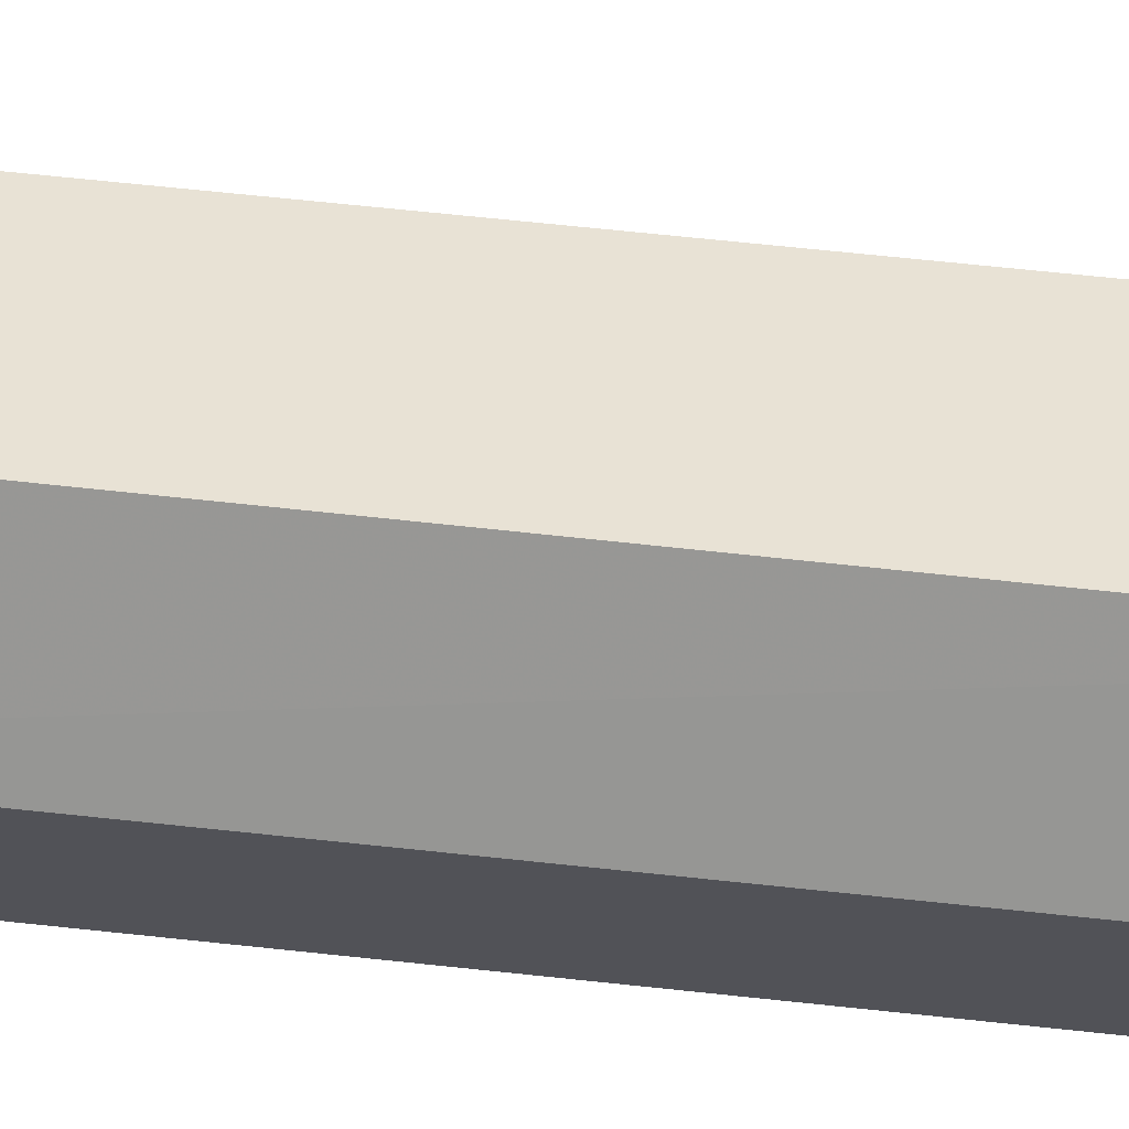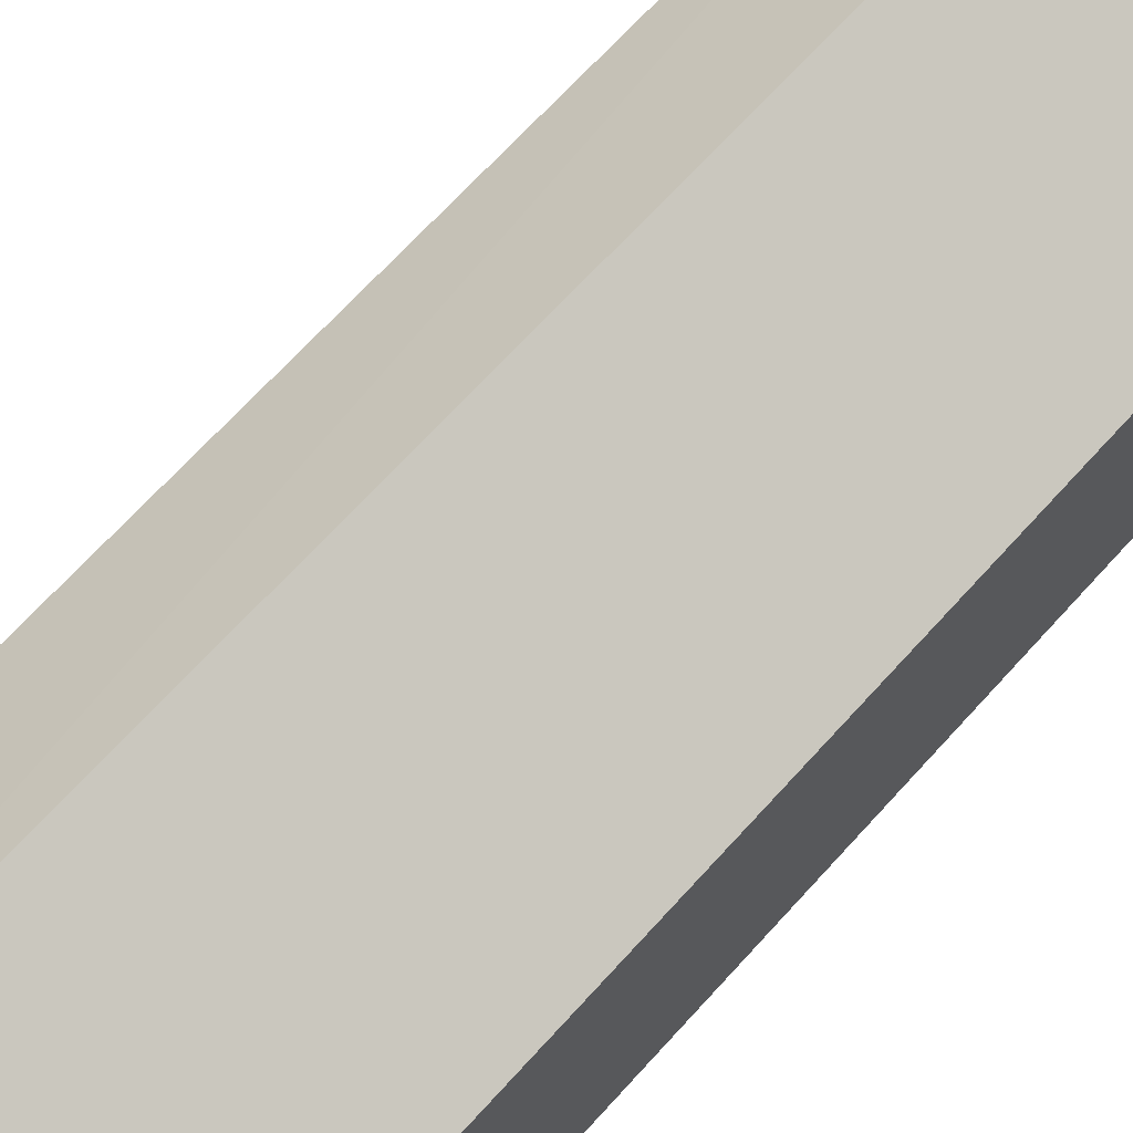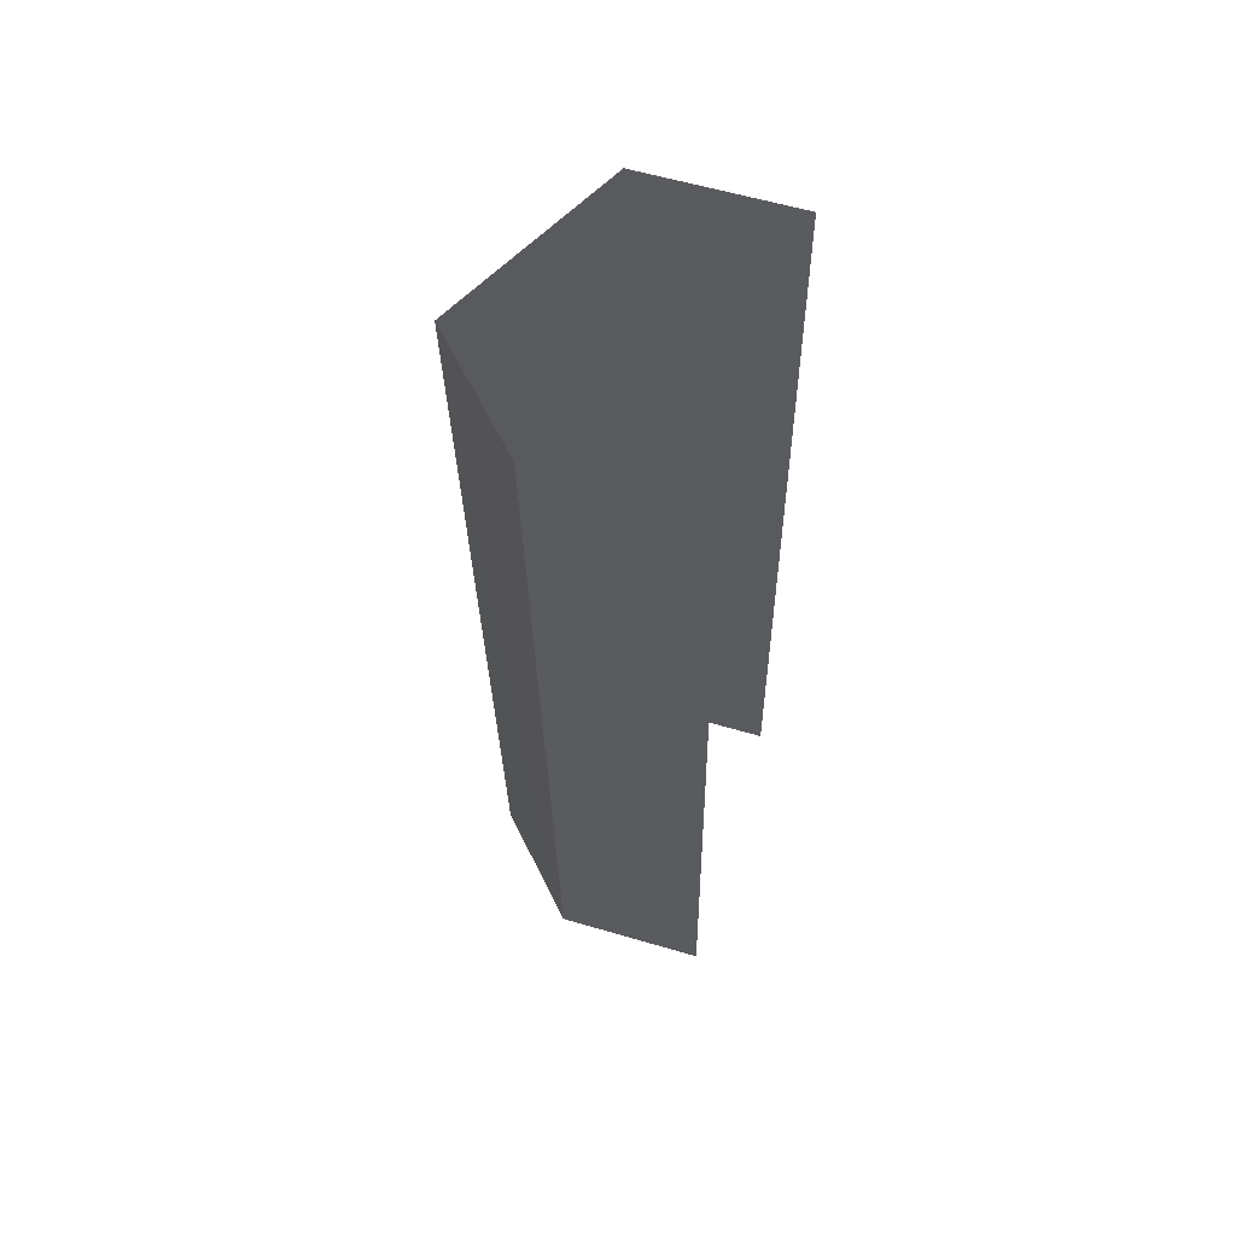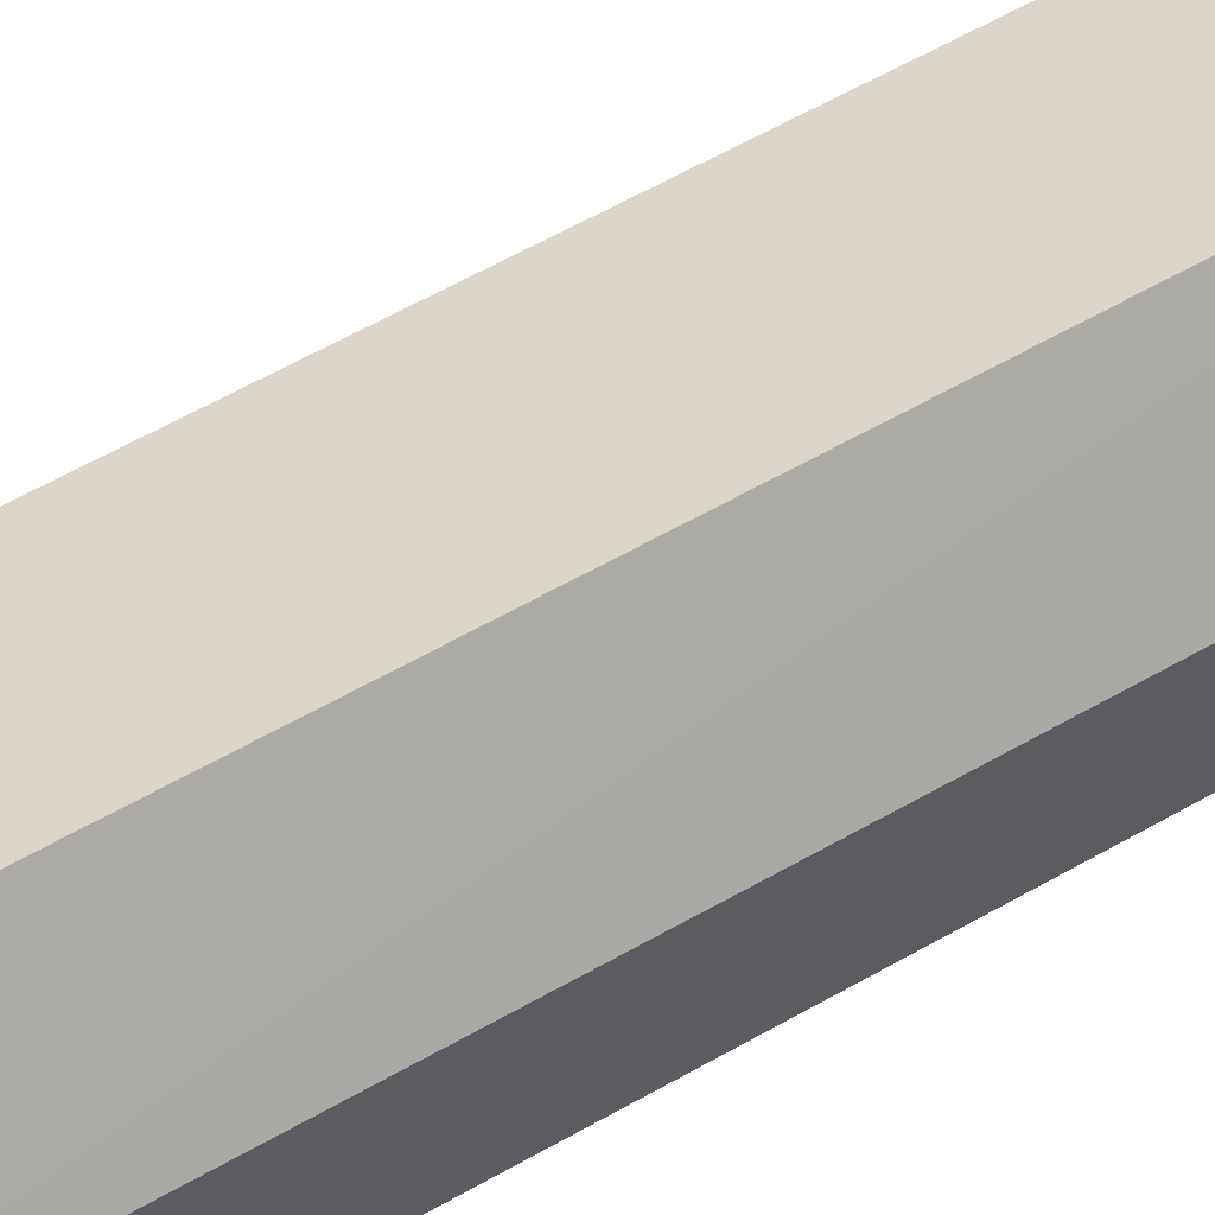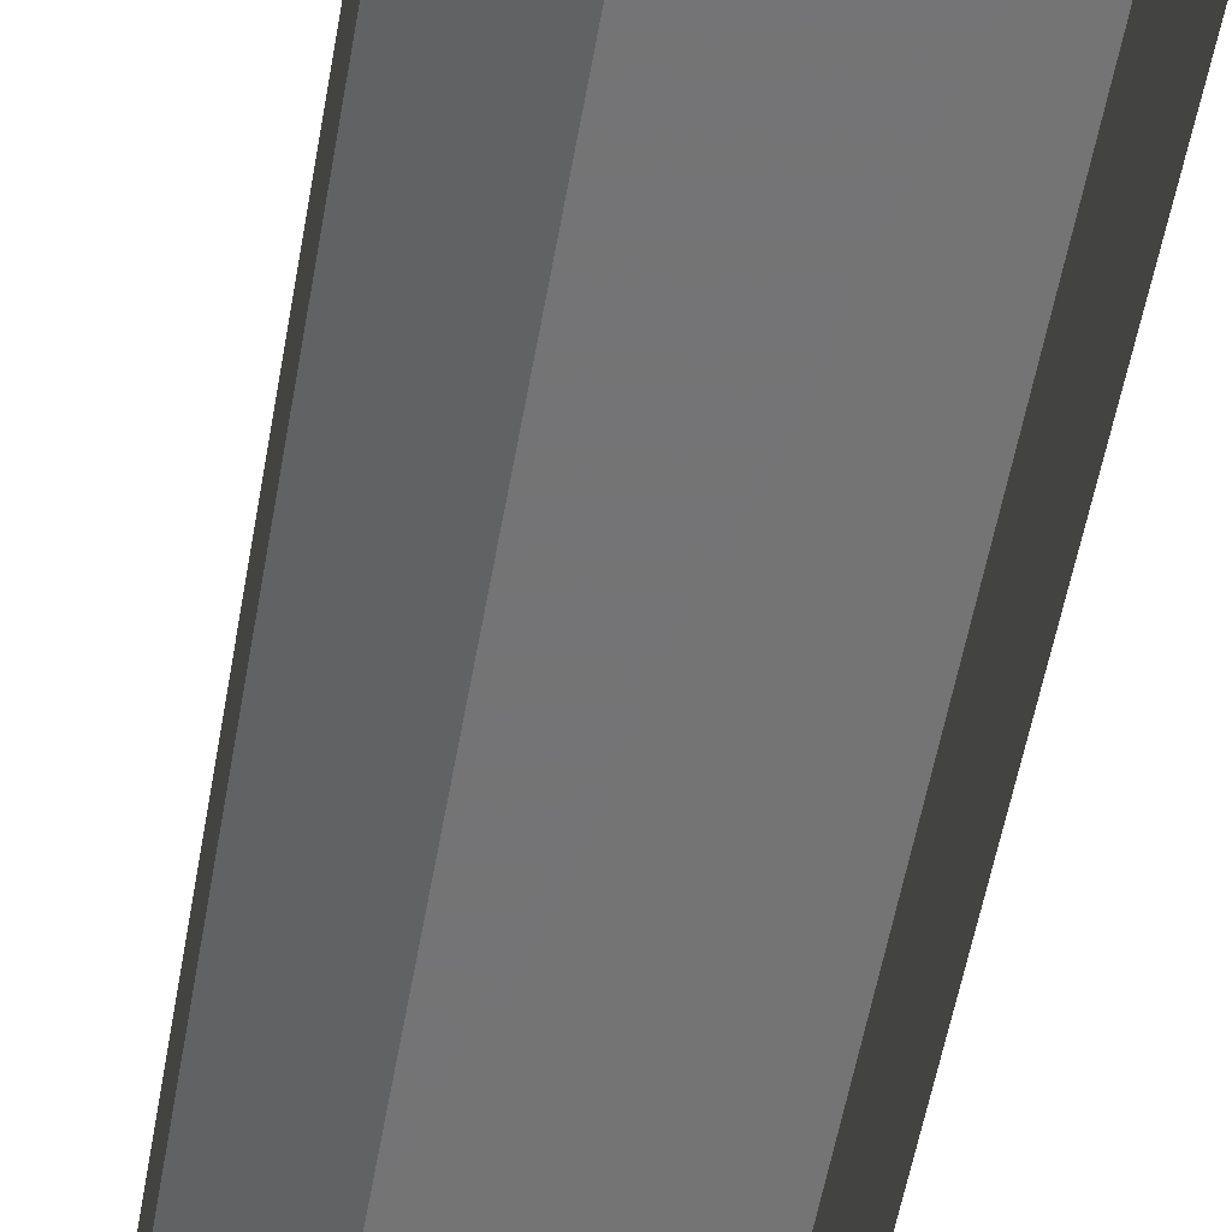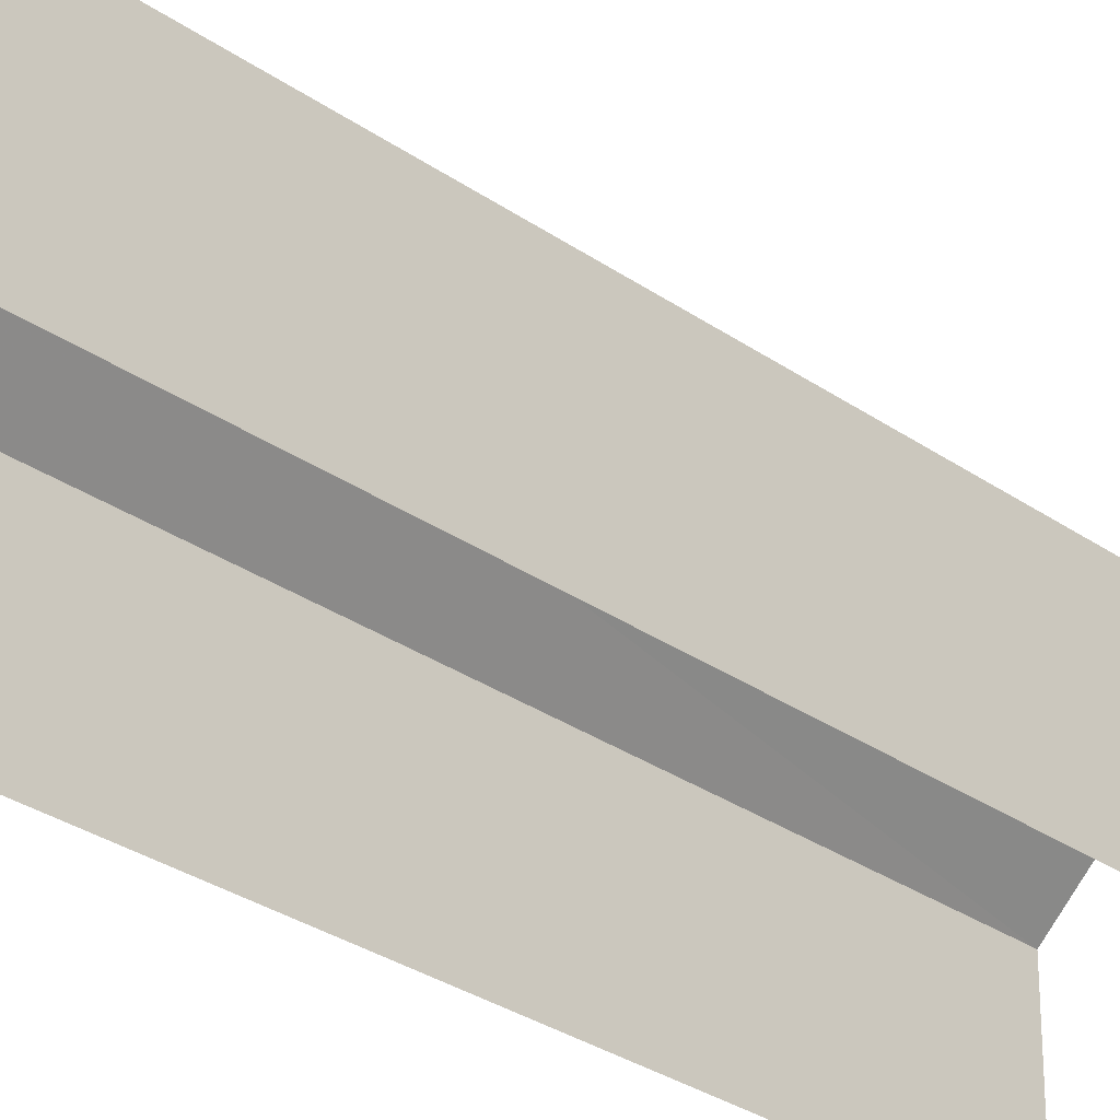
<metadata>
{"format":"obj","ext":"obj","renderer":"f3d","projection":"perspective","resolution":1024,"background":"white","views":[{"elev":68.4,"azim":93.2,"up":"+Z"},{"elev":64.1,"azim":-141.6,"up":"+Z"},{"elev":59.8,"azim":106.6,"up":"+Y"},{"elev":63.3,"azim":57.4,"up":"+Z"},{"elev":-55.4,"azim":167.1,"up":"+Z"},{"elev":-29.4,"azim":-138.9,"up":"+Z"}]}
</metadata>
<code>
v -3.724e+05 -1.039e+05 30.26
v -3.724e+05 -1.039e+05 30.26
v -3.724e+05 -1.04e+05 30.26
v -3.724e+05 -1.04e+05 30.26
v -3.724e+05 -1.04e+05 34.3
v -3.724e+05 -1.039e+05 34.3
v -3.724e+05 -1.039e+05 36.8
v -3.724e+05 -1.04e+05 36.8
v -3.724e+05 -1.039e+05 34.3
v -3.724e+05 -1.04e+05 34.3
f 1 2 3
f 4 1 3
f 2 1 6
f 6 9 7
f 6 1 9
f 10 4 5
f 10 5 8
f 4 3 5
f 5 6 7
f 8 5 7
f 9 10 8
f 7 9 8
f 9 1 4
f 10 9 4
f 5 3 2
f 6 5 2

</code>
